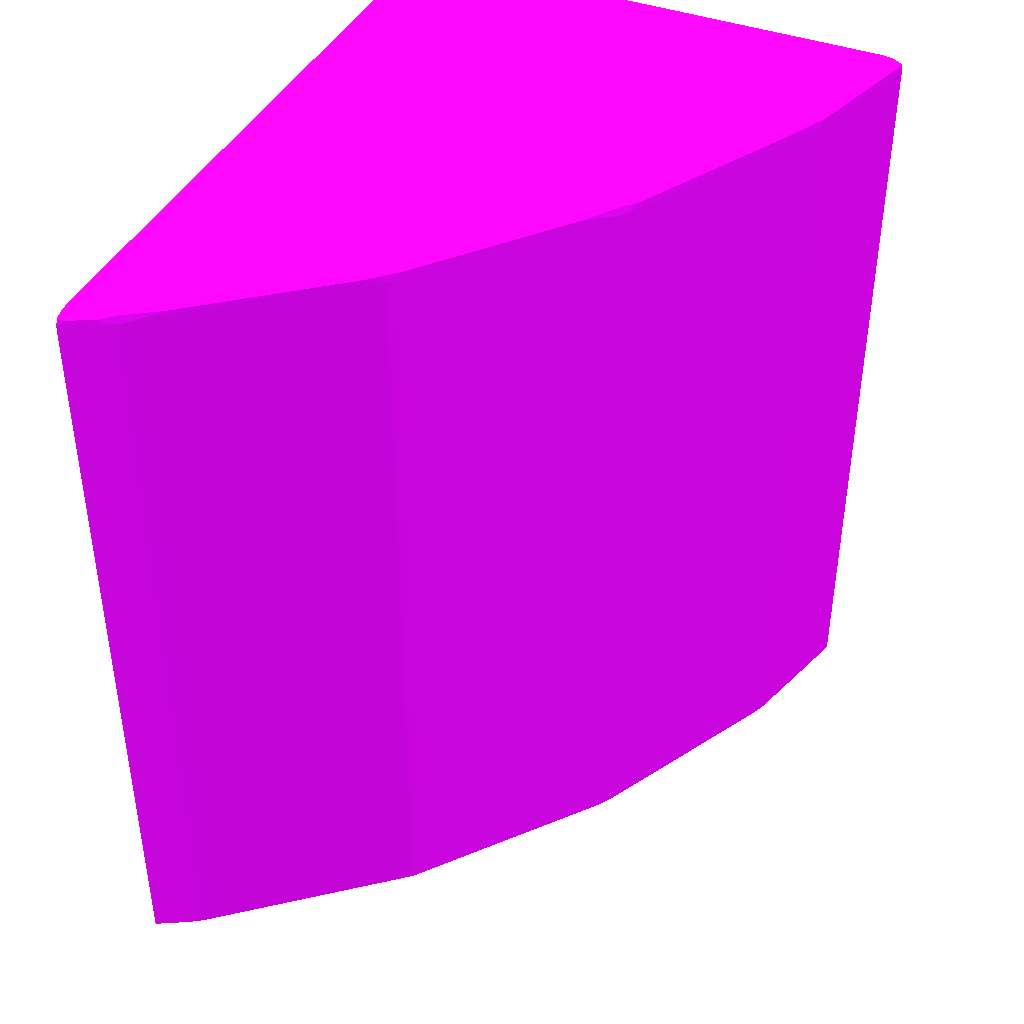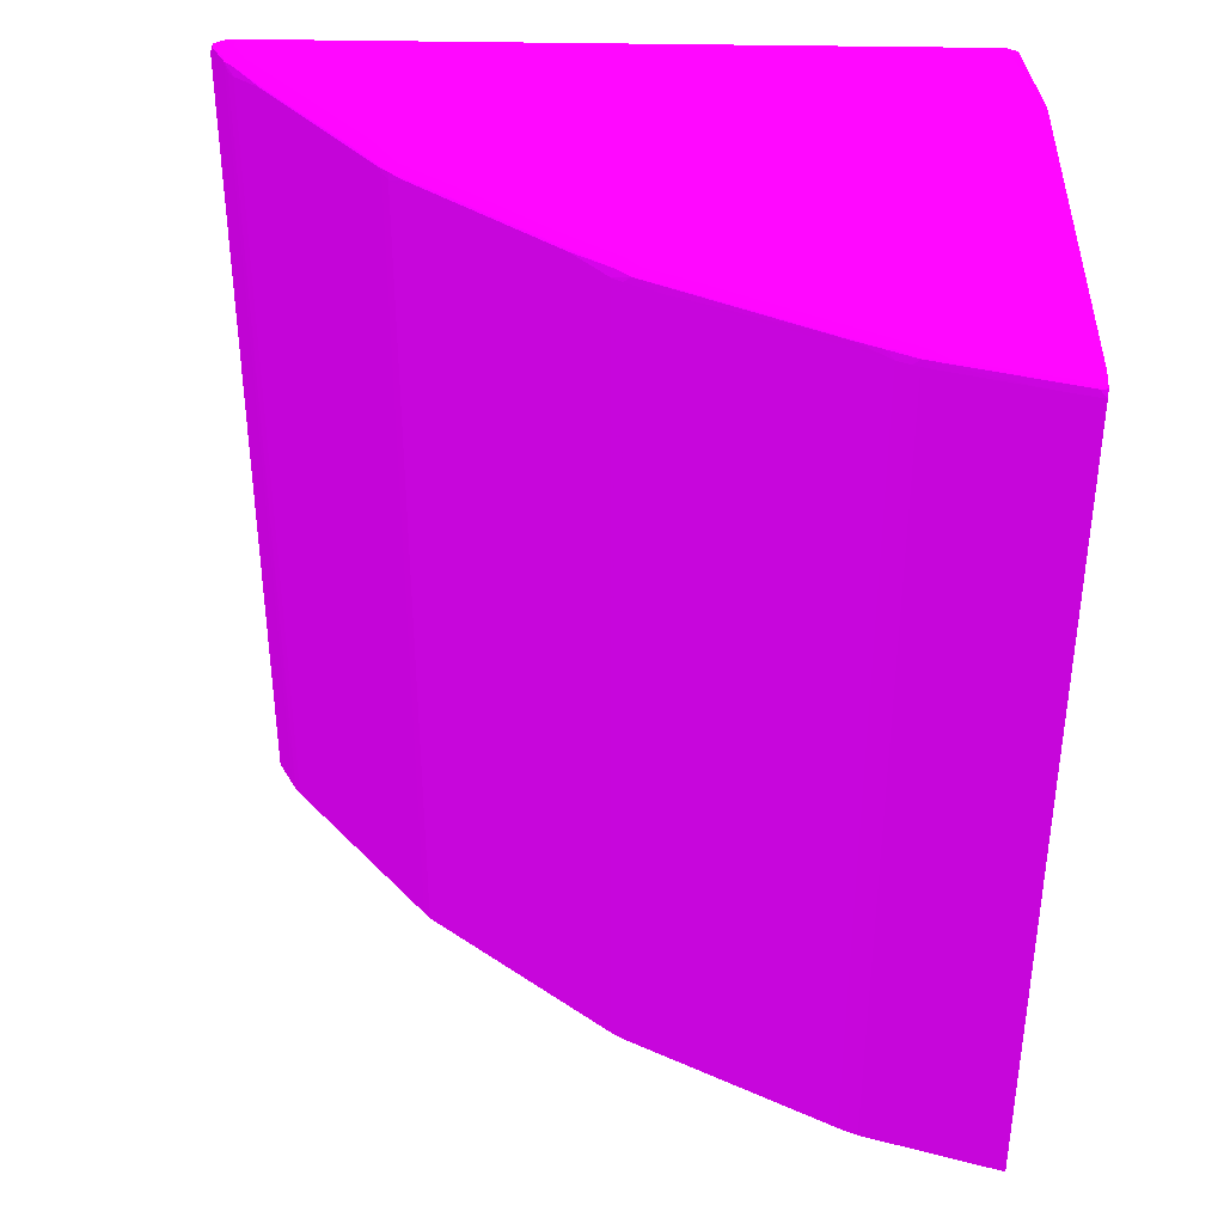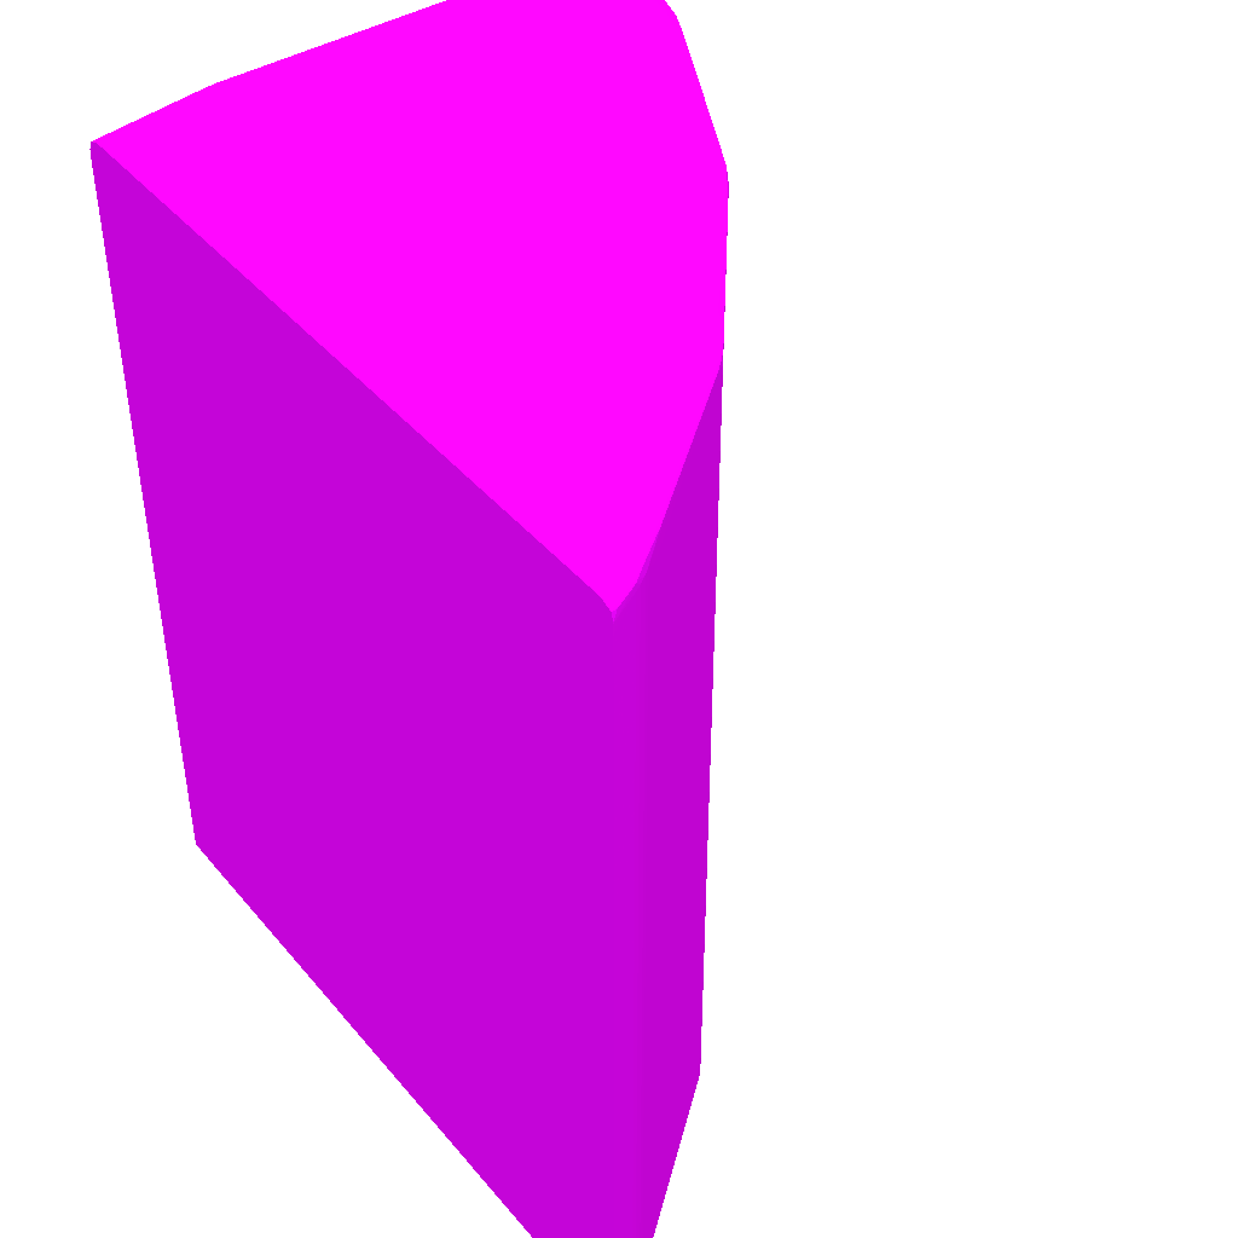
<metadata>
{"format":"obj","ext":"obj","renderer":"f3d","projection":"perspective","resolution":1024,"background":"white","views":[{"elev":41.3,"azim":-155.9,"up":"+Y"},{"elev":37.2,"azim":-88.5,"up":"+Y"},{"elev":42.1,"azim":143.4,"up":"+Y"}]}
</metadata>
<code>
v -0.02375 0.03821 -0.01049 0.5647 0.01569 0.6157
v -0.03591 0.03821 -0.01049 0.5647 0.01569 0.6157
v -0.02371 0.03821 -0.01049 0.5647 0.01569 0.6157
v -0.01998 0.0381 -0.01088 0.5647 0.01569 0.6157
v -0.01998 0.0382 -0.01119 0.5647 0.01569 0.6157
v -0.01998 0.03821 -0.01121 0.5647 0.01569 0.6157
v -0.03591 0.03821 -0.01083 0.5647 0.01569 0.6157
v -0.03625 0.03816 -0.01049 0.5647 0.01569 0.6157
v -0.02337 0.03818 -0.01049 0.5647 0.01569 0.6157
v -0.01998 0.03808 -0.01087 0.5647 0.01569 0.6157
v -0.02333 0.03817 -0.01049 0.5647 0.01569 0.6157
v -0.01998 0.03821 -0.0317 0.5647 0.01569 0.6157
v -0.03515 0.03821 -0.01349 0.5647 0.01569 0.6157
v -0.03553 0.03821 -0.01235 0.5647 0.01569 0.6157
v -0.03591 0.0382 -0.01121 0.5647 0.01569 0.6157
v -0.03591 0.03817 -0.01159 0.5647 0.01569 0.6157
v -0.03629 0.03815 -0.01049 0.5647 0.01569 0.6157
v -0.01998 0.03781 -0.01073 0.5647 0.01569 0.6157
v -0.02308 0.03808 -0.01049 0.5647 0.01569 0.6157
v -0.01998 0.03817 -0.03208 0.5647 0.01569 0.6157
v -0.02033 0.03821 -0.03173 0.5647 0.01569 0.6157
v -0.02071 0.03821 -0.03135 0.5647 0.01569 0.6157
v -0.03477 0.03821 -0.01425 0.5647 0.01569 0.6157
v -0.03477 0.03821 -0.01463 0.5647 0.01569 0.6157
v -0.03515 0.03819 -0.01387 0.5647 0.01569 0.6157
v -0.03553 0.03819 -0.01273 0.5647 0.01569 0.6157
v -0.0358 0.03808 -0.01273 0.5647 0.01569 0.6157
v -0.03621 0.0381 -0.01121 0.5647 0.01569 0.6157
v -0.0365 0.03805 -0.01049 0.5647 0.01569 0.6157
v -0.02296 0.03781 -0.01049 0.5647 0.01569 0.6157
v -0.01998 0.03743 -0.01072 0.5647 0.01569 0.6157
v -0.01998 0.03817 -0.03211 0.5647 0.01569 0.6157
v -0.02071 0.03816 -0.03173 0.5647 0.01569 0.6157
v -0.02109 0.0382 -0.03135 0.5647 0.01569 0.6157
v -0.02147 0.03821 -0.03097 0.5647 0.01569 0.6157
v -0.02185 0.03821 -0.03059 0.5647 0.01569 0.6157
v -0.03249 0.03821 -0.01881 0.5647 0.01569 0.6157
v -0.03173 0.03821 -0.02033 0.5647 0.01569 0.6157
v -0.03401 0.0382 -0.01615 0.5647 0.01569 0.6157
v -0.03477 0.03817 -0.01501 0.5647 0.01569 0.6157
v -0.03211 0.03821 -0.01957 0.5647 0.01569 0.6157
v -0.03515 0.03815 -0.01425 0.5647 0.01569 0.6157
v -0.03543 0.03809 -0.01387 0.5647 0.01569 0.6157
v -0.03616 0.03807 -0.01159 0.5647 0.01569 0.6157
v -0.03538 0.03804 -0.01425 0.5647 0.01569 0.6157
v -0.03652 0.03804 -0.01049 0.5647 0.01569 0.6157
v -0.02294 0.03743 -0.01049 0.5647 0.01569 0.6157
v -0.01998 0.0128 -0.01072 0.5647 0.01569 0.6157
v -0.01998 0.03807 -0.03236 0.5647 0.01569 0.6157
v -0.02031 0.03809 -0.03212 0.5647 0.01569 0.6157
v -0.02071 0.03806 -0.03198 0.5647 0.01569 0.6157
v -0.02106 0.03808 -0.03173 0.5647 0.01569 0.6157
v -0.02148 0.03812 -0.03136 0.5647 0.01569 0.6157
v -0.02261 0.03818 -0.03021 0.5647 0.01569 0.6157
v -0.02527 0.0382 -0.02793 0.5647 0.01569 0.6157
v -0.02565 0.03821 -0.02755 0.5647 0.01569 0.6157
v -0.02375 0.03821 -0.02907 0.5647 0.01569 0.6157
v -0.03097 0.03821 -0.02147 0.5647 0.01569 0.6157
v -0.03135 0.0382 -0.02109 0.5647 0.01569 0.6157
v -0.03211 0.03817 -0.01995 0.5647 0.01569 0.6157
v -0.03287 0.03819 -0.01843 0.5647 0.01569 0.6157
v -0.03325 0.03819 -0.01767 0.5647 0.01569 0.6157
v -0.03173 0.03816 -0.02071 0.5647 0.01569 0.6157
v -0.03395 0.03809 -0.01691 0.5647 0.01569 0.6157
v -0.03477 0.03809 -0.01536 0.5647 0.01569 0.6157
v -0.03503 0.03806 -0.01501 0.5647 0.01569 0.6157
v -0.03516 0.03809 -0.0146 0.5647 0.01569 0.6157
v -0.03059 0.03821 -0.02185 0.5647 0.01569 0.6157
v -0.03534 0.03801 -0.01446 0.5647 0.01569 0.6157
v -0.03612 0.03803 -0.01185 0.5647 0.01569 0.6157
v -0.03649 0.03801 -0.01067 0.5647 0.01569 0.6157
v -0.03655 0.03781 -0.01049 0.5647 0.01569 0.6157
v -0.02294 0.0128 -0.01049 0.5647 0.01569 0.6157
v -0.01998 0.0128 -0.03244 0.5647 0.01569 0.6157
v -0.01998 0.03806 -0.03237 0.5647 0.01569 0.6157
v -0.02017 0.03802 -0.03232 0.5647 0.01569 0.6157
v -0.02092 0.03801 -0.03193 0.5647 0.01569 0.6157
v -0.02136 0.03806 -0.0316 0.5647 0.01569 0.6157
v -0.02176 0.03807 -0.03125 0.5647 0.01569 0.6157
v -0.02566 0.03811 -0.02794 0.5647 0.01569 0.6157
v -0.02451 0.03817 -0.02869 0.5647 0.01569 0.6157
v -0.02679 0.03817 -0.02679 0.5647 0.01569 0.6157
v -0.02489 0.03818 -0.02831 0.5647 0.01569 0.6157
v -0.02603 0.03821 -0.02717 0.5647 0.01569 0.6157
v -0.02755 0.03821 -0.02565 0.5647 0.01569 0.6157
v -0.02907 0.03821 -0.02375 0.5647 0.01569 0.6157
v -0.02793 0.0382 -0.02527 0.5647 0.01569 0.6157
v -0.03021 0.03818 -0.02261 0.5647 0.01569 0.6157
v -0.03136 0.03812 -0.02148 0.5647 0.01569 0.6157
v -0.03173 0.03808 -0.02106 0.5647 0.01569 0.6157
v -0.03198 0.03806 -0.02071 0.5647 0.01569 0.6157
v -0.03212 0.03809 -0.02031 0.5647 0.01569 0.6157
v -0.03237 0.03807 -0.01995 0.5647 0.01569 0.6157
v -0.0325 0.0381 -0.01956 0.5647 0.01569 0.6157
v -0.03316 0.03808 -0.01843 0.5647 0.01569 0.6157
v -0.03426 0.03806 -0.01646 0.5647 0.01569 0.6157
v -0.03387 0.03805 -0.0172 0.5647 0.01569 0.6157
v -0.03497 0.03802 -0.01522 0.5647 0.01569 0.6157
v -0.03509 0.03781 -0.01501 0.5647 0.01569 0.6157
v -0.03527 0.03781 -0.01465 0.5647 0.01569 0.6157
v -0.03535 0.03781 -0.01446 0.5647 0.01569 0.6157
v -0.03541 0.03781 -0.01425 0.5647 0.01569 0.6157
v -0.03577 0.03781 -0.01308 0.5647 0.01569 0.6157
v -0.03588 0.03781 -0.01273 0.5647 0.01569 0.6157
v -0.03613 0.03781 -0.01189 0.5647 0.01569 0.6157
v -0.03622 0.03781 -0.01159 0.5647 0.01569 0.6157
v -0.03649 0.03781 -0.01069 0.5647 0.01569 0.6157
v -0.03644 0.03743 -0.01088 0.5647 0.01569 0.6157
v -0.03655 0.0128 -0.01049 0.5647 0.01569 0.6157
v -0.01998 0.03747 -0.03244 0.5647 0.01569 0.6157
v -0.02093 0.0128 -0.03193 0.5647 0.01569 0.6157
v -0.01998 0.03783 -0.03244 0.5647 0.01569 0.6157
v -0.01998 0.03781 -0.03244 0.5647 0.01569 0.6157
v -0.02019 0.03781 -0.03233 0.5647 0.01569 0.6157
v -0.02093 0.03781 -0.03193 0.5647 0.01569 0.6157
v -0.02112 0.03781 -0.03182 0.5647 0.01569 0.6157
v -0.0214 0.03781 -0.03163 0.5647 0.01569 0.6157
v -0.02365 0.03806 -0.02971 0.5647 0.01569 0.6157
v -0.02243 0.03801 -0.03078 0.5647 0.01569 0.6157
v -0.02283 0.03803 -0.03043 0.5647 0.01569 0.6157
v -0.02553 0.03805 -0.02818 0.5647 0.01569 0.6157
v -0.02594 0.03806 -0.02782 0.5647 0.01569 0.6157
v -0.02675 0.03806 -0.02715 0.5647 0.01569 0.6157
v -0.02641 0.03816 -0.02717 0.5647 0.01569 0.6157
v -0.02831 0.03818 -0.02489 0.5647 0.01569 0.6157
v -0.02717 0.03821 -0.02603 0.5647 0.01569 0.6157
v -0.027 0.03802 -0.027 0.5647 0.01569 0.6157
v -0.02715 0.03806 -0.02675 0.5647 0.01569 0.6157
v -0.02717 0.03816 -0.02641 0.5647 0.01569 0.6157
v -0.02869 0.03817 -0.02451 0.5647 0.01569 0.6157
v -0.02794 0.03811 -0.02565 0.5647 0.01569 0.6157
v -0.03125 0.03807 -0.02176 0.5647 0.01569 0.6157
v -0.0316 0.03806 -0.02136 0.5647 0.01569 0.6157
v -0.03193 0.03801 -0.02092 0.5647 0.01569 0.6157
v -0.03232 0.03802 -0.02017 0.5647 0.01569 0.6157
v -0.03271 0.03803 -0.01943 0.5647 0.01569 0.6157
v -0.03348 0.03805 -0.01794 0.5647 0.01569 0.6157
v -0.03458 0.038 -0.01596 0.5647 0.01569 0.6157
v -0.03498 0.03781 -0.01523 0.5647 0.01569 0.6157
v -0.03509 0.0128 -0.01501 0.5647 0.01569 0.6157
v -0.03513 0.0128 -0.01495 0.5647 0.01569 0.6157
v -0.03527 0.0128 -0.01465 0.5647 0.01569 0.6157
v -0.03535 0.0128 -0.01446 0.5647 0.01569 0.6157
v -0.03599 0.03743 -0.01235 0.5647 0.01569 0.6157
v -0.03541 0.0128 -0.01425 0.5647 0.01569 0.6157
v -0.03543 0.0128 -0.01418 0.5647 0.01569 0.6157
v -0.03624 0.0128 -0.01152 0.5647 0.01569 0.6157
v -0.03644 0.0128 -0.01088 0.5647 0.01569 0.6157
v -0.02112 0.0128 -0.03182 0.5647 0.01569 0.6157
v -0.02117 0.0128 -0.03179 0.5647 0.01569 0.6157
v -0.02159 0.03781 -0.03148 0.5647 0.01569 0.6157
v -0.0214 0.0128 -0.03163 0.5647 0.01569 0.6157
v -0.0266 0.038 -0.02736 0.5647 0.01569 0.6157
v -0.02513 0.03804 -0.02854 0.5647 0.01569 0.6157
v -0.02702 0.03781 -0.02701 0.5647 0.01569 0.6157
v -0.02736 0.038 -0.0266 0.5647 0.01569 0.6157
v -0.02853 0.03804 -0.02512 0.5647 0.01569 0.6157
v -0.02818 0.03805 -0.02553 0.5647 0.01569 0.6157
v -0.02782 0.03806 -0.02594 0.5647 0.01569 0.6157
v -0.02971 0.03806 -0.02365 0.5647 0.01569 0.6157
v -0.03043 0.03803 -0.02283 0.5647 0.01569 0.6157
v -0.03078 0.03801 -0.02243 0.5647 0.01569 0.6157
v -0.03163 0.03781 -0.0214 0.5647 0.01569 0.6157
v -0.03182 0.03781 -0.02112 0.5647 0.01569 0.6157
v -0.03193 0.03781 -0.02093 0.5647 0.01569 0.6157
v -0.03233 0.03781 -0.02019 0.5647 0.01569 0.6157
v -0.03272 0.03781 -0.01946 0.5647 0.01569 0.6157
v -0.03301 0.03743 -0.01891 0.5647 0.01569 0.6157
v -0.03421 0.0128 -0.01667 0.5647 0.01569 0.6157
v -0.03498 0.0128 -0.01523 0.5647 0.01569 0.6157
v -0.03599 0.0128 -0.01235 0.5647 0.01569 0.6157
v -0.02201 0.03743 -0.03113 0.5647 0.01569 0.6157
v -0.02534 0.03781 -0.0284 0.5647 0.01569 0.6157
v -0.02159 0.0128 -0.03148 0.5647 0.01569 0.6157
v -0.02163 0.0128 -0.03144 0.5647 0.01569 0.6157
v -0.02679 0.03781 -0.0272 0.5647 0.01569 0.6157
v -0.0258 0.0128 -0.02802 0.5647 0.01569 0.6157
v -0.0266 0.0128 -0.02736 0.5647 0.01569 0.6157
v -0.02721 0.03781 -0.02679 0.5647 0.01569 0.6157
v -0.02702 0.0128 -0.02701 0.5647 0.01569 0.6157
v -0.03079 0.03781 -0.02243 0.5647 0.01569 0.6157
v -0.03113 0.03743 -0.02201 0.5647 0.01569 0.6157
v -0.03098 0.0128 -0.02219 0.5647 0.01569 0.6157
v -0.03163 0.0128 -0.0214 0.5647 0.01569 0.6157
v -0.03182 0.0128 -0.02112 0.5647 0.01569 0.6157
v -0.03193 0.0128 -0.02093 0.5647 0.01569 0.6157
v -0.03195 0.0128 -0.02089 0.5647 0.01569 0.6157
v -0.03224 0.0128 -0.02035 0.5647 0.01569 0.6157
v -0.03233 0.0128 -0.02019 0.5647 0.01569 0.6157
v -0.03301 0.0128 -0.01891 0.5647 0.01569 0.6157
v -0.02227 0.0128 -0.03092 0.5647 0.01569 0.6157
v -0.02455 0.0128 -0.02905 0.5647 0.01569 0.6157
v -0.02679 0.0128 -0.0272 0.5647 0.01569 0.6157
v -0.02721 0.0128 -0.02679 0.5647 0.01569 0.6157
v -0.02824 0.0128 -0.02553 0.5647 0.01569 0.6157
f 1 2 8
f 1 8 17
f 1 17 29
f 1 29 46
f 1 46 72
f 1 72 109
f 1 109 73
f 1 73 47
f 1 47 30
f 1 30 19
f 1 19 11
f 1 11 9
f 1 9 3
f 1 3 4
f 1 4 5
f 1 5 6
f 1 6 12
f 1 12 22
f 1 22 36
f 1 36 57
f 1 57 84
f 1 84 126
f 1 126 86
f 1 86 68
f 1 68 41
f 1 41 37
f 1 37 23
f 1 23 13
f 1 13 7
f 1 7 2
f 2 7 8
f 3 9 4
f 4 10 18
f 4 18 31
f 4 31 48
f 4 48 74
f 4 74 110
f 4 110 113
f 4 113 112
f 4 112 75
f 4 75 49
f 4 49 32
f 4 32 20
f 4 20 12
f 4 12 6
f 4 6 5
f 4 9 11
f 4 11 10
f 7 13 14
f 7 14 15
f 7 15 8
f 8 15 16
f 8 16 17
f 10 11 18
f 11 19 18
f 12 20 21
f 12 21 22
f 13 23 24
f 13 24 25
f 13 25 14
f 14 25 15
f 15 25 26
f 15 26 16
f 16 26 27
f 16 27 28
f 16 28 17
f 17 28 29
f 18 19 30
f 18 30 31
f 20 32 33
f 20 33 34
f 20 34 21
f 21 35 36
f 21 36 22
f 21 34 35
f 23 37 24
f 24 38 39
f 24 39 40
f 24 40 25
f 24 37 41
f 24 41 38
f 25 40 42
f 25 42 43
f 25 43 26
f 26 43 27
f 27 44 28
f 27 43 45
f 27 45 44
f 28 44 29
f 29 44 46
f 30 47 31
f 31 47 73
f 31 73 48
f 32 49 50
f 32 50 33
f 33 50 51
f 33 51 52
f 33 52 53
f 33 53 34
f 34 54 55
f 34 55 56
f 34 56 35
f 34 53 54
f 35 56 57
f 35 57 36
f 38 58 59
f 38 59 60
f 38 60 61
f 38 61 62
f 38 62 39
f 38 41 68
f 38 68 58
f 39 62 40
f 40 62 61
f 40 61 60
f 40 60 63
f 40 63 64
f 40 64 65
f 40 65 66
f 40 66 67
f 40 67 42
f 42 67 43
f 43 67 45
f 44 45 46
f 45 69 70
f 45 70 46
f 45 67 66
f 45 66 69
f 46 70 71
f 46 71 72
f 48 73 109
f 48 109 148
f 48 148 147
f 48 147 171
f 48 171 146
f 48 146 145
f 48 145 143
f 48 143 142
f 48 142 141
f 48 141 140
f 48 140 170
f 48 170 169
f 48 169 190
f 48 190 189
f 48 189 188
f 48 188 187
f 48 187 186
f 48 186 185
f 48 185 184
f 48 184 183
f 48 183 195
f 48 195 194
f 48 194 180
f 48 180 193
f 48 193 178
f 48 178 177
f 48 177 192
f 48 192 191
f 48 191 175
f 48 175 174
f 48 174 152
f 48 152 150
f 48 150 149
f 48 149 111
f 48 111 74
f 49 75 51
f 49 51 50
f 51 75 76
f 51 76 77
f 51 77 78
f 51 78 52
f 52 78 53
f 53 78 79
f 53 79 80
f 53 80 81
f 53 81 54
f 54 81 82
f 54 82 83
f 54 83 55
f 55 83 82
f 55 82 56
f 56 82 84
f 56 84 57
f 58 85 59
f 58 68 86
f 58 86 85
f 59 63 60
f 59 85 87
f 59 87 88
f 59 88 89
f 59 89 63
f 63 89 90
f 63 90 91
f 63 91 92
f 63 92 93
f 63 93 94
f 63 94 95
f 63 95 64
f 64 95 66
f 64 66 65
f 66 95 93
f 66 93 96
f 66 96 97
f 66 97 98
f 66 98 69
f 69 71 70
f 69 98 99
f 69 99 100
f 69 100 101
f 69 101 102
f 69 102 103
f 69 103 104
f 69 104 105
f 69 105 106
f 69 106 71
f 71 106 107
f 71 107 72
f 72 107 108
f 72 108 148
f 72 148 109
f 74 111 115
f 74 115 110
f 75 112 76
f 76 112 77
f 77 112 113
f 77 113 114
f 77 114 115
f 77 115 116
f 77 116 117
f 77 117 78
f 78 118 79
f 78 117 119
f 78 119 120
f 78 120 121
f 78 121 118
f 79 118 80
f 80 118 121
f 80 121 122
f 80 122 123
f 80 123 124
f 80 124 81
f 81 124 82
f 82 88 125
f 82 125 87
f 82 87 85
f 82 85 126
f 82 126 84
f 82 124 123
f 82 123 127
f 82 127 128
f 82 128 129
f 82 129 130
f 82 130 88
f 85 86 126
f 87 125 88
f 88 130 89
f 89 131 132
f 89 132 133
f 89 133 90
f 89 130 131
f 90 133 91
f 91 93 92
f 91 133 134
f 91 134 135
f 91 135 136
f 91 136 137
f 91 137 97
f 91 97 93
f 93 97 96
f 93 95 94
f 97 137 98
f 98 137 136
f 98 136 135
f 98 135 134
f 98 134 138
f 98 138 99
f 99 138 139
f 99 139 170
f 99 170 140
f 99 140 141
f 99 141 100
f 100 141 142
f 100 142 143
f 100 143 101
f 101 143 145
f 101 145 102
f 102 144 103
f 102 145 146
f 102 146 144
f 103 144 104
f 104 144 105
f 105 144 108
f 105 108 106
f 106 108 107
f 108 144 147
f 108 147 148
f 110 115 114
f 110 114 113
f 111 149 116
f 111 116 115
f 116 149 150
f 116 150 117
f 117 151 119
f 117 150 152
f 117 152 174
f 117 174 151
f 119 153 120
f 119 151 153
f 120 153 154
f 120 154 121
f 121 154 127
f 121 127 122
f 122 127 123
f 127 154 153
f 127 153 155
f 127 155 156
f 127 156 157
f 127 157 158
f 127 158 159
f 127 159 128
f 128 159 131
f 128 131 129
f 129 131 130
f 131 159 158
f 131 158 160
f 131 160 132
f 132 160 133
f 133 160 158
f 133 158 161
f 133 161 162
f 133 162 163
f 133 163 134
f 134 163 164
f 134 164 165
f 134 165 166
f 134 166 138
f 138 166 167
f 138 167 139
f 139 167 168
f 139 168 169
f 139 169 170
f 144 146 171
f 144 171 147
f 151 172 173
f 151 173 153
f 151 174 175
f 151 175 172
f 153 176 155
f 153 173 177
f 153 177 178
f 153 178 193
f 153 193 176
f 155 179 156
f 155 176 193
f 155 193 180
f 155 180 194
f 155 194 179
f 156 162 161
f 156 161 157
f 156 179 181
f 156 181 162
f 157 161 158
f 162 181 163
f 163 181 182
f 163 182 183
f 163 183 184
f 163 184 185
f 163 185 164
f 164 185 186
f 164 186 165
f 165 186 187
f 165 187 166
f 166 168 167
f 166 187 188
f 166 188 189
f 166 189 190
f 166 190 168
f 168 190 169
f 172 175 191
f 172 191 192
f 172 192 173
f 173 192 177
f 179 182 181
f 179 194 195
f 179 195 183
f 179 183 182

</code>
